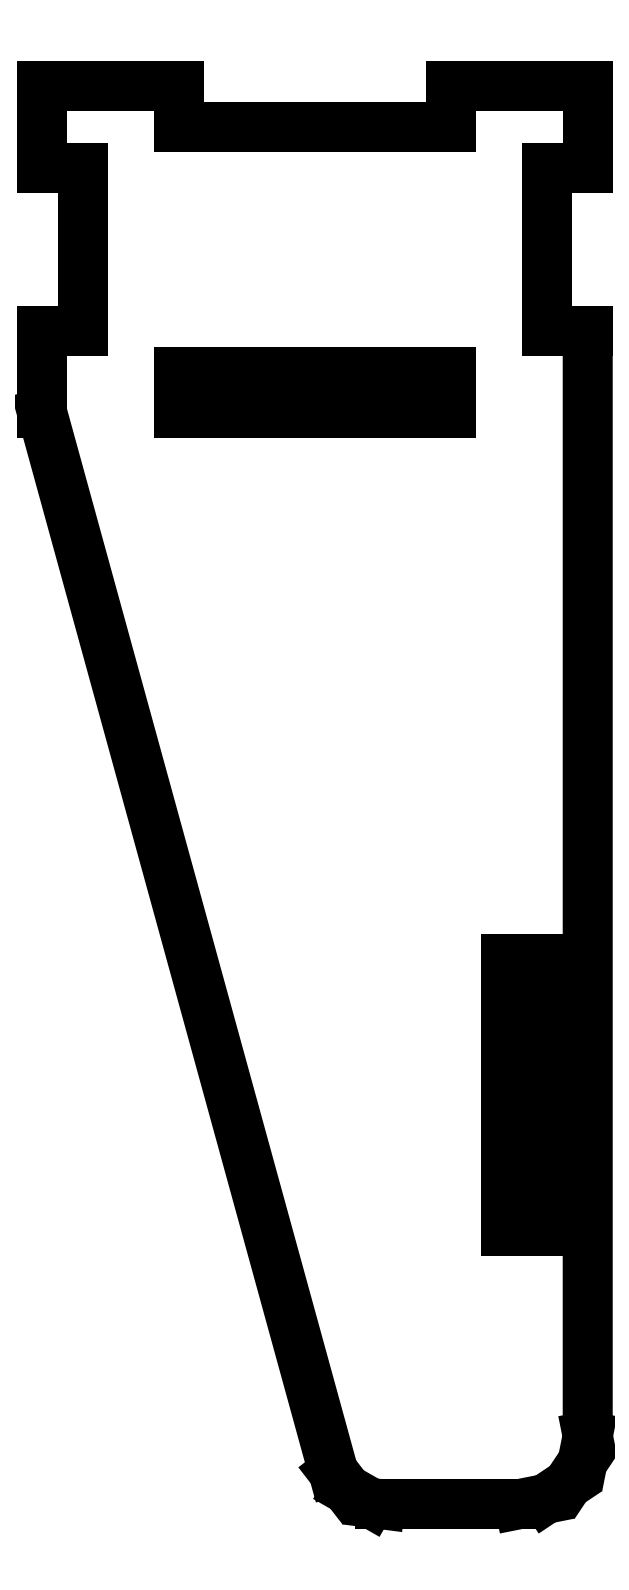
<metadata>
{"format":"dxf","ext":"dxf","renderer":"ezdxf+matplotlib","layout":"modelspace","background":"white","min_lineweight":24,"dpi":150}
</metadata>
<code>
0
SECTION
2
ENTITIES
0
LINE
8
0
10
0
11
0
20
0
21
6
0
LINE
8
0
10
0
11
3
20
6
21
6
0
LINE
8
0
10
3
11
3
20
6
21
18
0
LINE
8
0
10
3
11
0
20
18
21
18
0
LINE
8
0
10
0
11
0
20
18
21
24
0
LINE
8
0
10
0
11
10
20
24
21
24
0
LINE
8
0
10
10
11
10
20
24
21
21
0
LINE
8
0
10
10
11
30
20
21
21
21
0
LINE
8
0
10
30
11
30
20
21
21
24
0
LINE
8
0
10
30
11
40
20
24
21
24
0
LINE
8
0
10
40
11
40
20
24
21
18
0
LINE
8
0
10
40
11
37
20
18
21
18
0
LINE
8
0
10
37
11
37
20
18
21
6
0
LINE
8
0
10
37
11
40
20
6
21
6
0
LINE
8
0
10
40
11
40
20
6
21
-75
0
LINE
8
0
10
40
11
40
20
-75
21
-75
0
LINE
8
0
10
40
11
39.62
20
-75
21
-76.91
0
LINE
8
0
10
39.62
11
38.54
20
-76.91
21
-78.54
0
LINE
8
0
10
38.54
11
36.91
20
-78.54
21
-79.62
0
LINE
8
0
10
36.91
11
35
20
-79.62
21
-80
0
LINE
8
0
10
35
11
24.8
20
-80
21
-80
0
LINE
8
0
10
24.8
11
24.05
20
-80
21
-79.91
0
LINE
8
0
10
24.05
11
22.36
20
-79.91
21
-78.94
0
LINE
8
0
10
22.36
11
21.35
20
-78.94
21
-77.63
0
LINE
8
0
10
21.35
11
0
20
-77.63
21
0
0
LINE
8
0
10
10
11
10
20
0
21
3
0
LINE
8
0
10
10
11
30
20
3
21
3
0
LINE
8
0
10
30
11
30
20
3
21
0
0
LINE
8
0
10
30
11
10
20
0
21
0
0
LINE
8
0
10
34
11
34
20
-60
21
-40
0
LINE
8
0
10
34
11
37
20
-40
21
-40
0
LINE
8
0
10
37
11
37
20
-40
21
-60
0
LINE
8
0
10
37
11
34
20
-60
21
-60
0
ENDSEC
0
EOF

</code>
